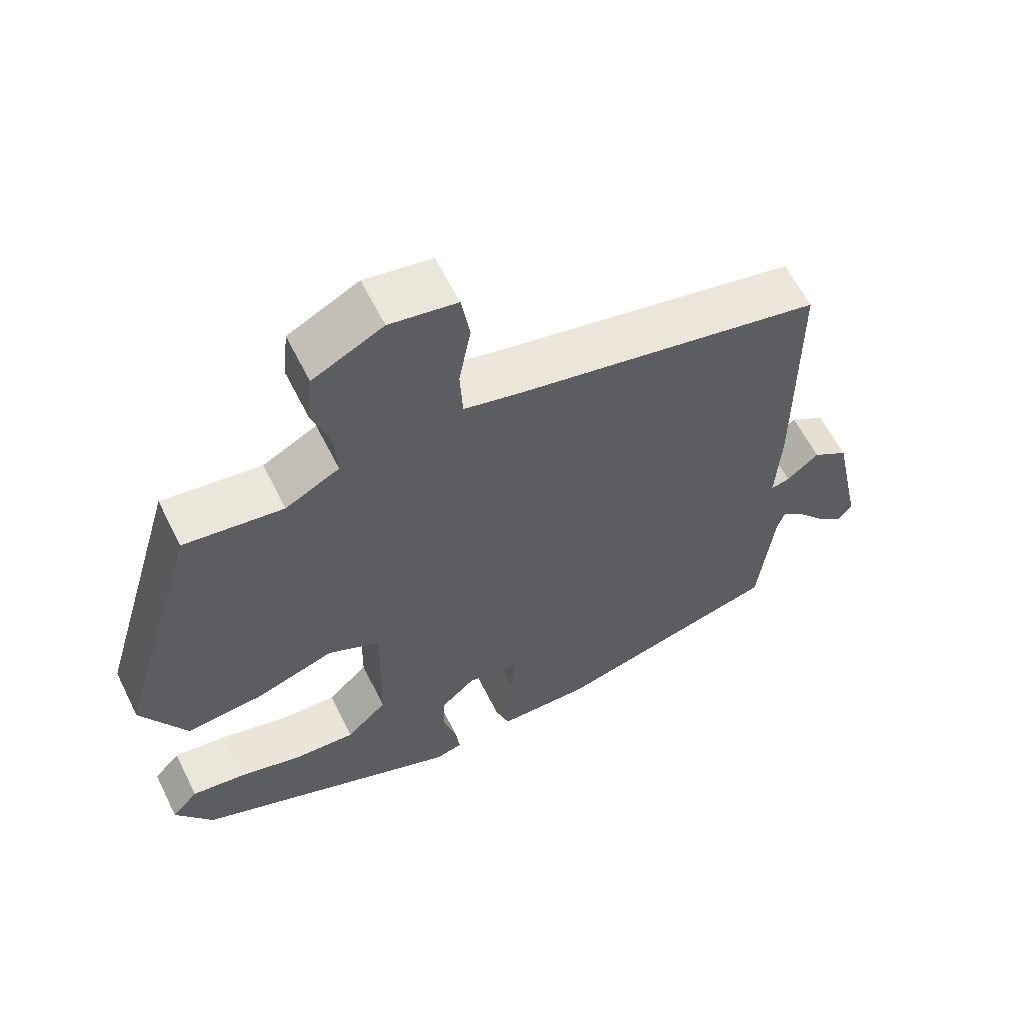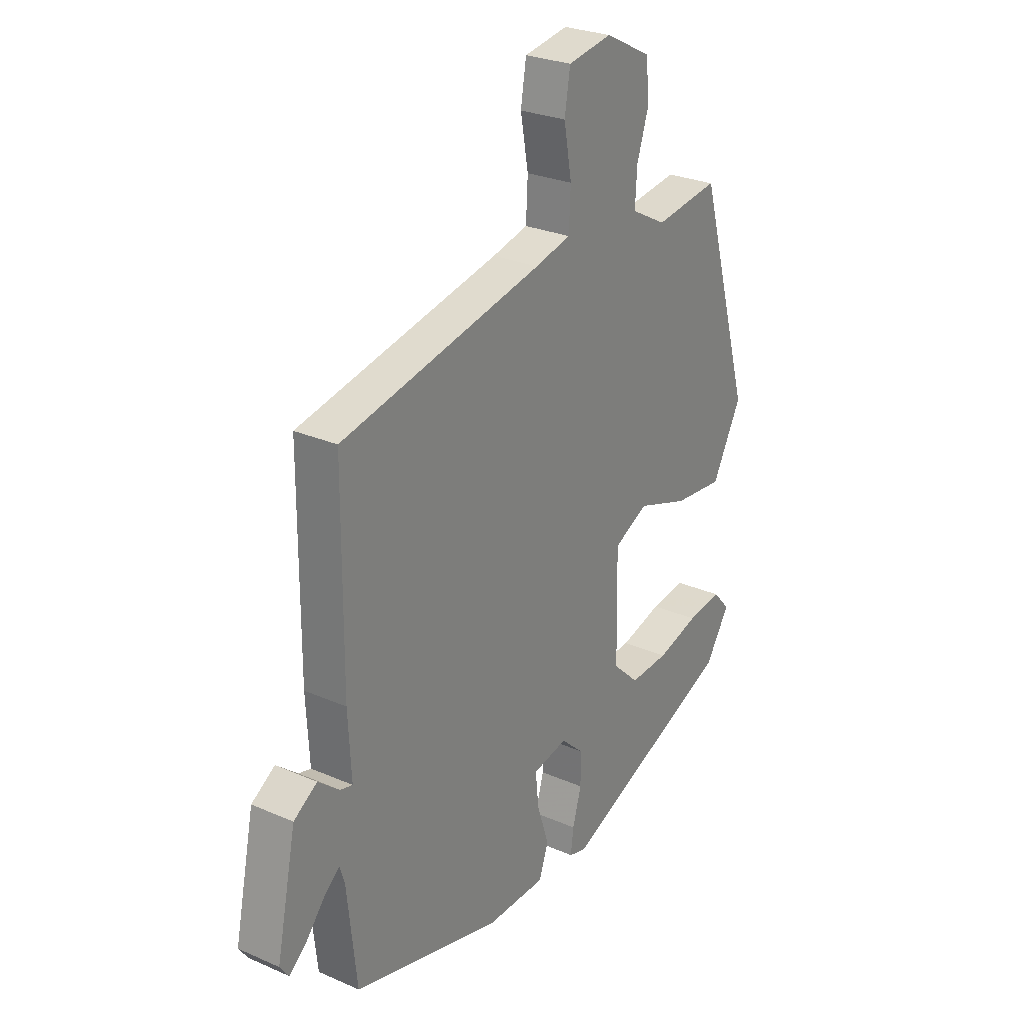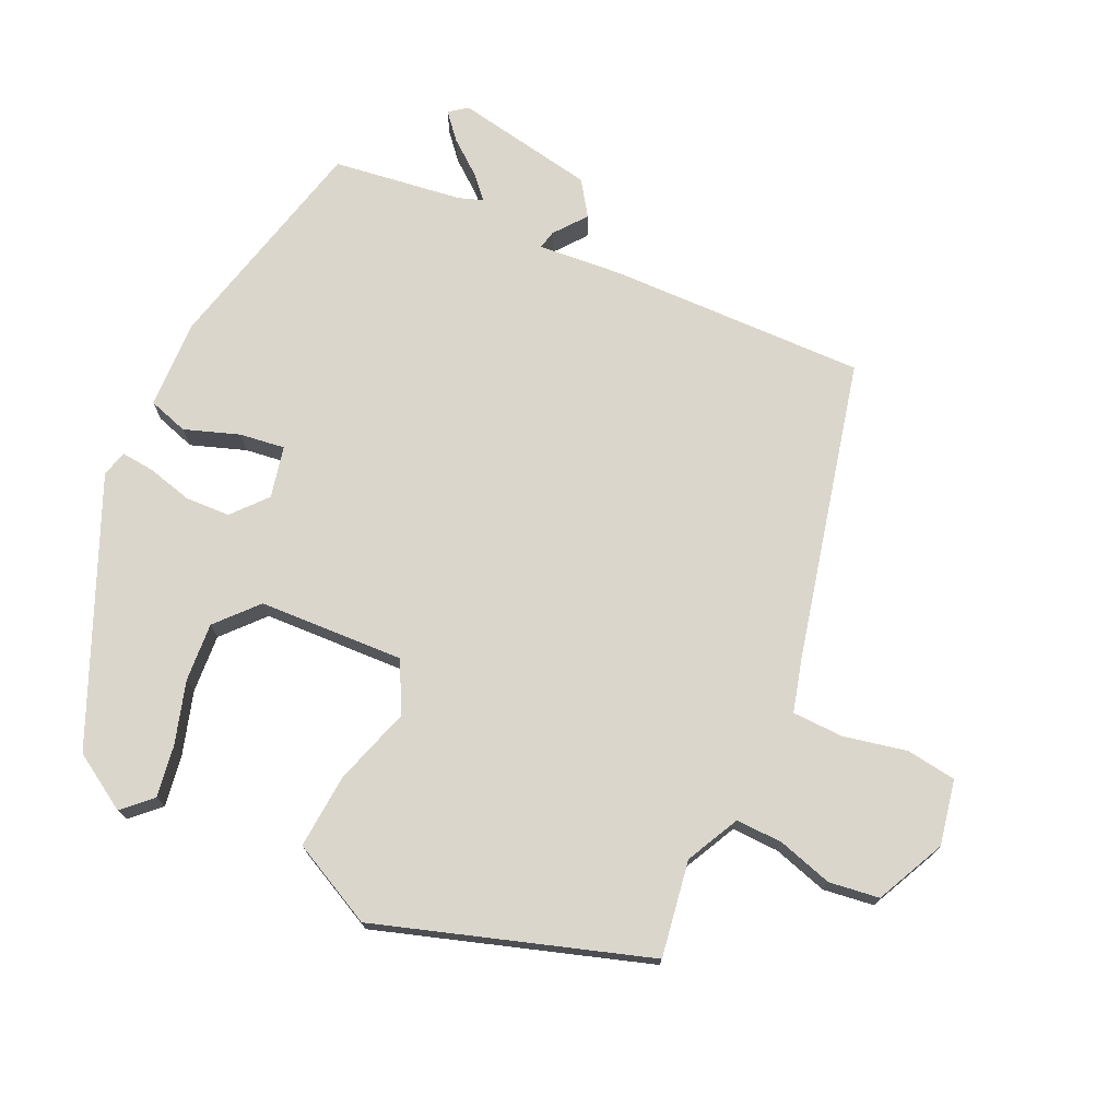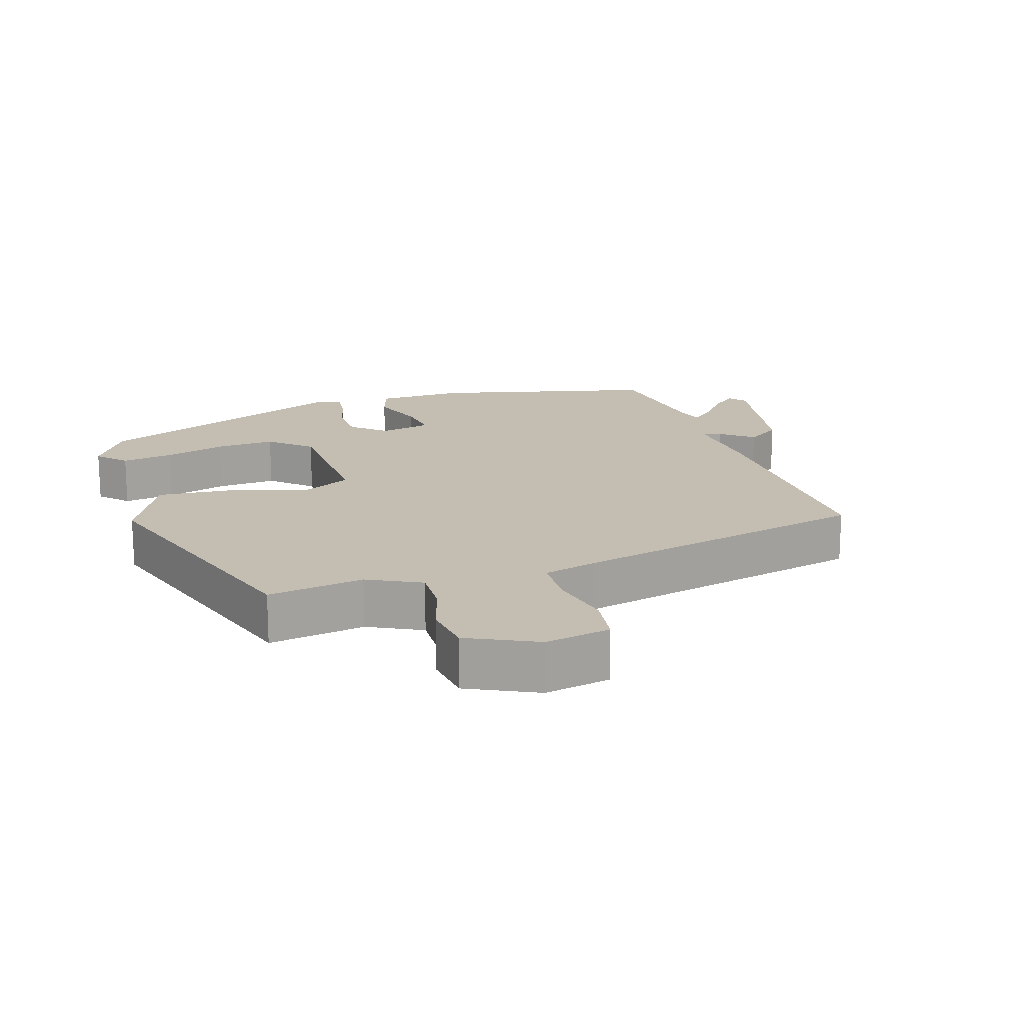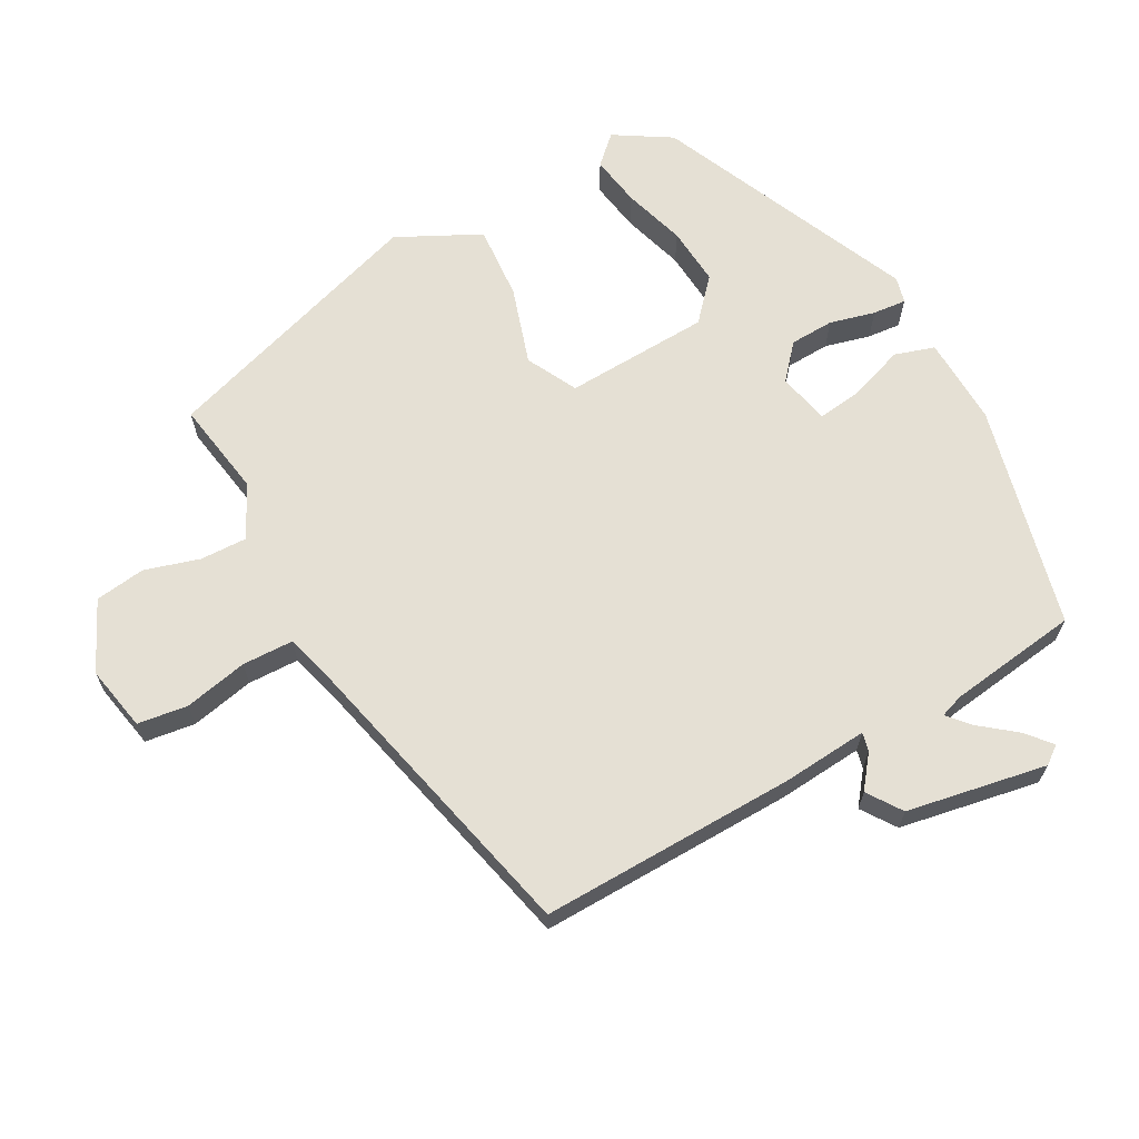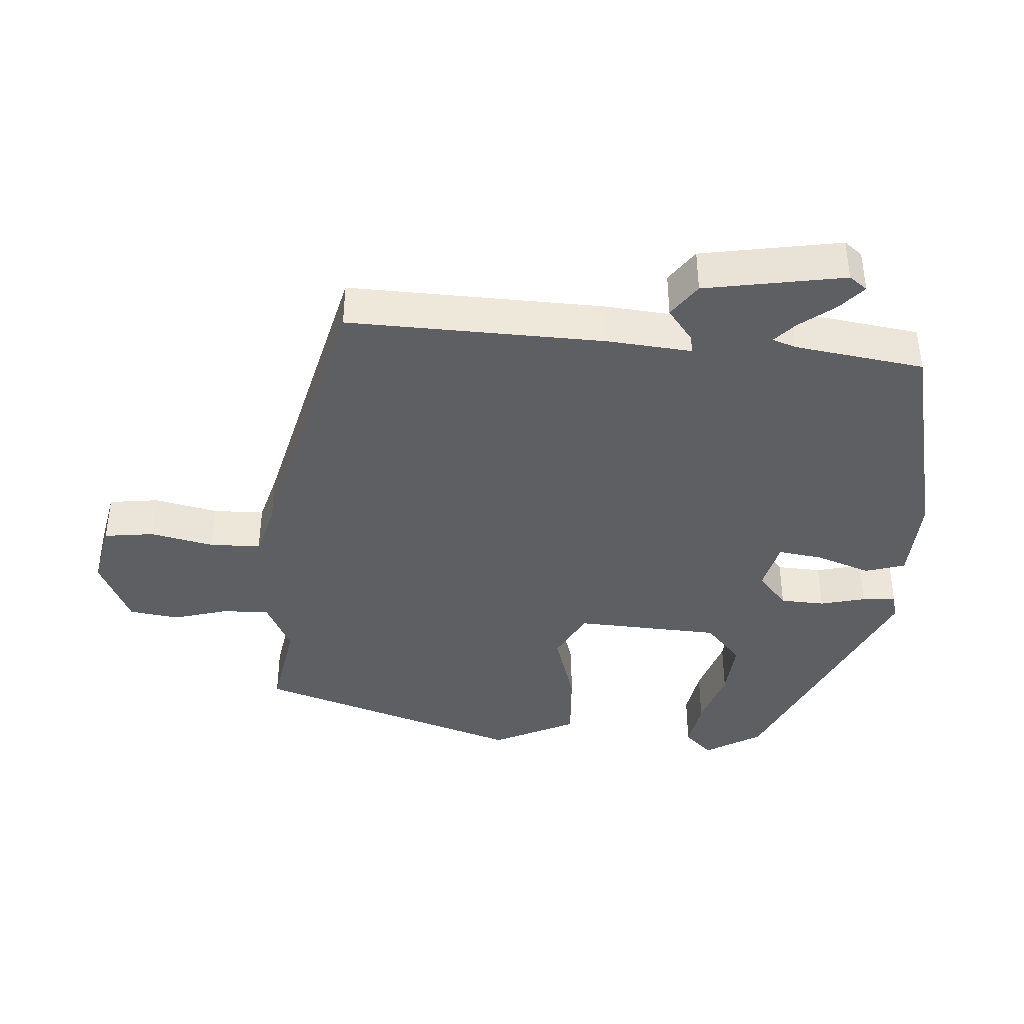
<metadata>
{"format":"obj","ext":"obj","renderer":"f3d","projection":"perspective","resolution":1024,"background":"white","views":[{"elev":61.2,"azim":-26.5,"up":"+Z"},{"elev":27.1,"azim":124.1,"up":"+Z"},{"elev":73.6,"azim":-66.7,"up":"+Y"},{"elev":17.2,"azim":-19.1,"up":"+Y"},{"elev":65.6,"azim":59.7,"up":"+Y"},{"elev":-39.8,"azim":83.9,"up":"+Y"}]}
</metadata>
<code>
v -0.474 0.07 -0.371
v -0.527 0.07 -0.29
v -0.489 0.07 -0.248
v -0.413 0.07 -0.258
v -0.321 0.07 -0.283
v -0.235 0.07 -0.287
v -0.177 0.07 -0.232
v -0.173 0.07 -0.019
v -0.248 0.07 0.017
v -0.361 0.07 -0.022
v -0.47 0.07 -0.033
v -0.534 0.07 0.087
v -0.417 0.07 0.485
v -0.276 0.07 0.466
v -0.199 0.07 0.507
v -0.203 0.07 0.576
v -0.229 0.07 0.655
v -0.221 0.07 0.729
v -0.121 0.07 0.78
v -0.025 0.07 0.764
v -0.013 0.07 0.691
v -0.03 0.07 0.598
v -0.026 0.07 0.523
v 0.052 0.07 0.504
v 0.492 0.07 0.413
v 0.494 0.07 0.038
v 0.487 0.07 -0.087
v 0.514 0.07 -0.08
v 0.56 0.07 -0.042
v 0.611 0.07 -0.075
v 0.654 0.07 -0.279
v 0.635 0.07 -0.306
v 0.597 0.07 -0.275
v 0.555 0.07 -0.225
v 0.522 0.07 -0.197
v 0.511 0.07 -0.232
v 0.49 0.07 -0.423
v 0.165 0.07 -0.511
v 0.035 0.07 -0.51
v 0.015 0.07 -0.452
v 0.041 0.07 -0.371
v 0.048 0.07 -0.305
v -0.028 0.07 -0.29
v -0.077 0.07 -0.335
v -0.078 0.07 -0.4
v -0.059 0.07 -0.466
v -0.053 0.07 -0.515
v -0.091 0.07 -0.526
v -0.474 0 -0.371
v -0.527 0 -0.29
v -0.489 0 -0.248
v -0.413 0 -0.258
v -0.321 0 -0.283
v -0.235 0 -0.287
v -0.177 0 -0.232
v -0.173 0 -0.019
v -0.248 0 0.017
v -0.361 0 -0.022
v -0.47 0 -0.033
v -0.534 0 0.087
v -0.417 0 0.485
v -0.276 0 0.466
v -0.199 0 0.507
v -0.203 0 0.576
v -0.229 0 0.655
v -0.221 0 0.729
v -0.121 0 0.78
v -0.025 0 0.764
v -0.013 0 0.691
v -0.03 0 0.598
v -0.026 0 0.523
v 0.052 0 0.504
v 0.492 0 0.413
v 0.494 0 0.038
v 0.487 0 -0.087
v 0.514 0 -0.08
v 0.56 0 -0.042
v 0.611 0 -0.075
v 0.654 0 -0.279
v 0.635 0 -0.306
v 0.597 0 -0.275
v 0.555 0 -0.225
v 0.522 0 -0.197
v 0.511 0 -0.232
v 0.49 0 -0.423
v 0.165 0 -0.511
v 0.035 0 -0.51
v 0.015 0 -0.452
v 0.041 0 -0.371
v 0.048 0 -0.305
v -0.028 0 -0.29
v -0.077 0 -0.335
v -0.078 0 -0.4
v -0.059 0 -0.466
v -0.053 0 -0.515
v -0.091 0 -0.526
f 45 46 47 48
f 44 45 48 1
f 43 44 1 2
f 38 39 40 41
f 36 37 38 41
f 35 36 41 42
f 31 32 33 34
f 31 34 35
f 28 29 30 31
f 27 28 31 35
f 24 25 26 27
f 23 24 27 35
f 19 20 21 22
f 19 22 23
f 16 17 18 19
f 15 16 19 23
f 14 15 23 35
f 9 10 11 12
f 9 12 13 14
f 2 3 4 5
f 2 5 6
f 43 2 6
f 14 35 42 43
f 8 9 14
f 8 14 43
f 7 8 43
f 6 7 43
f 96 95 94 93
f 49 96 93 92
f 50 49 92 91
f 89 88 87 86
f 89 86 85 84
f 90 89 84 83
f 82 81 80 79
f 83 82 79
f 79 78 77 76
f 83 79 76 75
f 75 74 73 72
f 83 75 72 71
f 70 69 68 67
f 71 70 67
f 67 66 65 64
f 71 67 64 63
f 83 71 63 62
f 60 59 58 57
f 62 61 60 57
f 53 52 51 50
f 54 53 50
f 54 50 91
f 91 90 83 62
f 62 57 56
f 91 62 56
f 91 56 55
f 91 55 54
f 1 49 50 2
f 2 50 51 3
f 3 51 52 4
f 4 52 53 5
f 5 53 54 6
f 6 54 55 7
f 7 55 56 8
f 8 56 57 9
f 9 57 58 10
f 10 58 59 11
f 11 59 60 12
f 12 60 61 13
f 13 61 62 14
f 14 62 63 15
f 15 63 64 16
f 16 64 65 17
f 17 65 66 18
f 18 66 67 19
f 19 67 68 20
f 20 68 69 21
f 21 69 70 22
f 22 70 71 23
f 23 71 72 24
f 24 72 73 25
f 25 73 74 26
f 26 74 75 27
f 27 75 76 28
f 28 76 77 29
f 29 77 78 30
f 30 78 79 31
f 31 79 80 32
f 32 80 81 33
f 33 81 82 34
f 34 82 83 35
f 35 83 84 36
f 36 84 85 37
f 37 85 86 38
f 38 86 87 39
f 39 87 88 40
f 40 88 89 41
f 41 89 90 42
f 42 90 91 43
f 43 91 92 44
f 44 92 93 45
f 45 93 94 46
f 46 94 95 47
f 47 95 96 48
f 48 96 49 1

</code>
